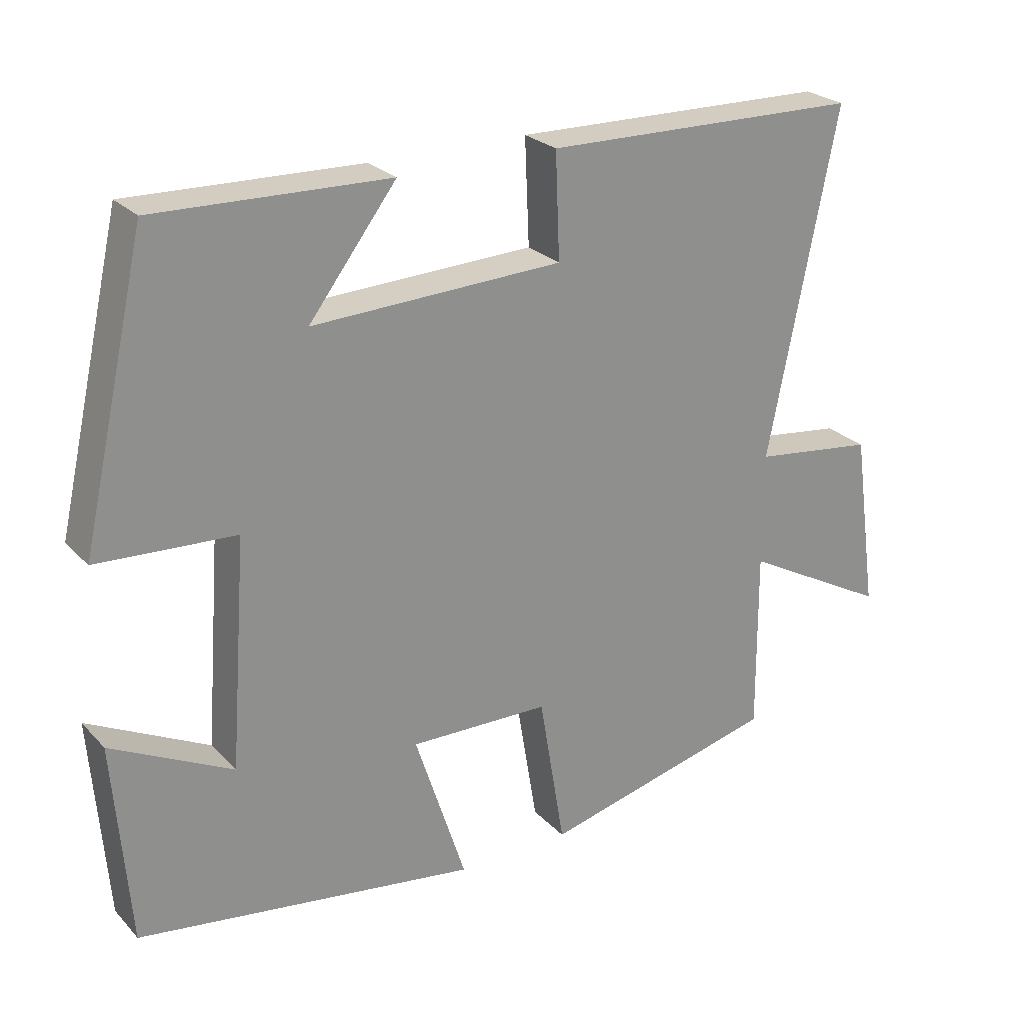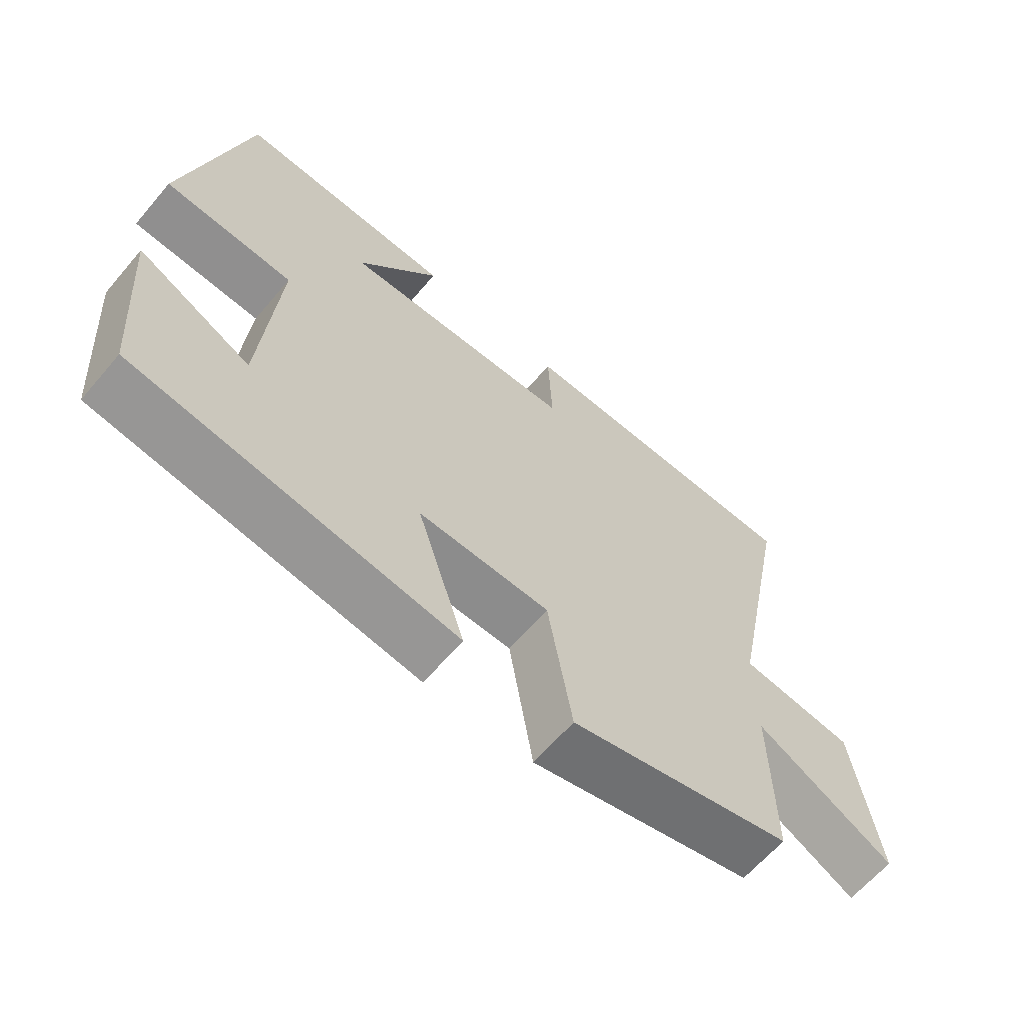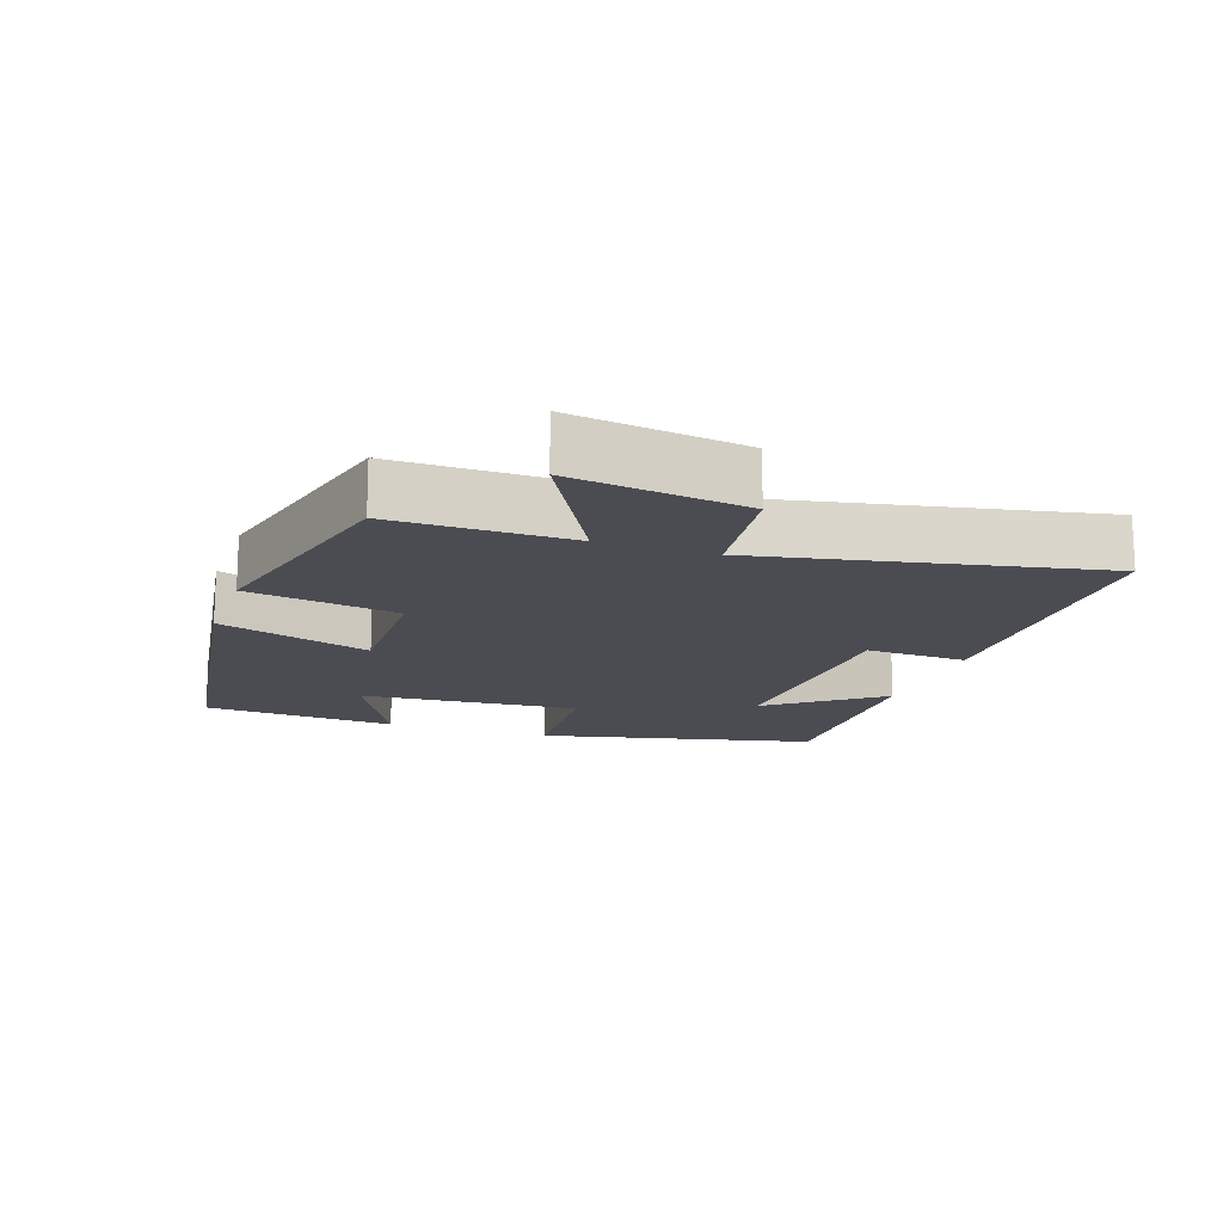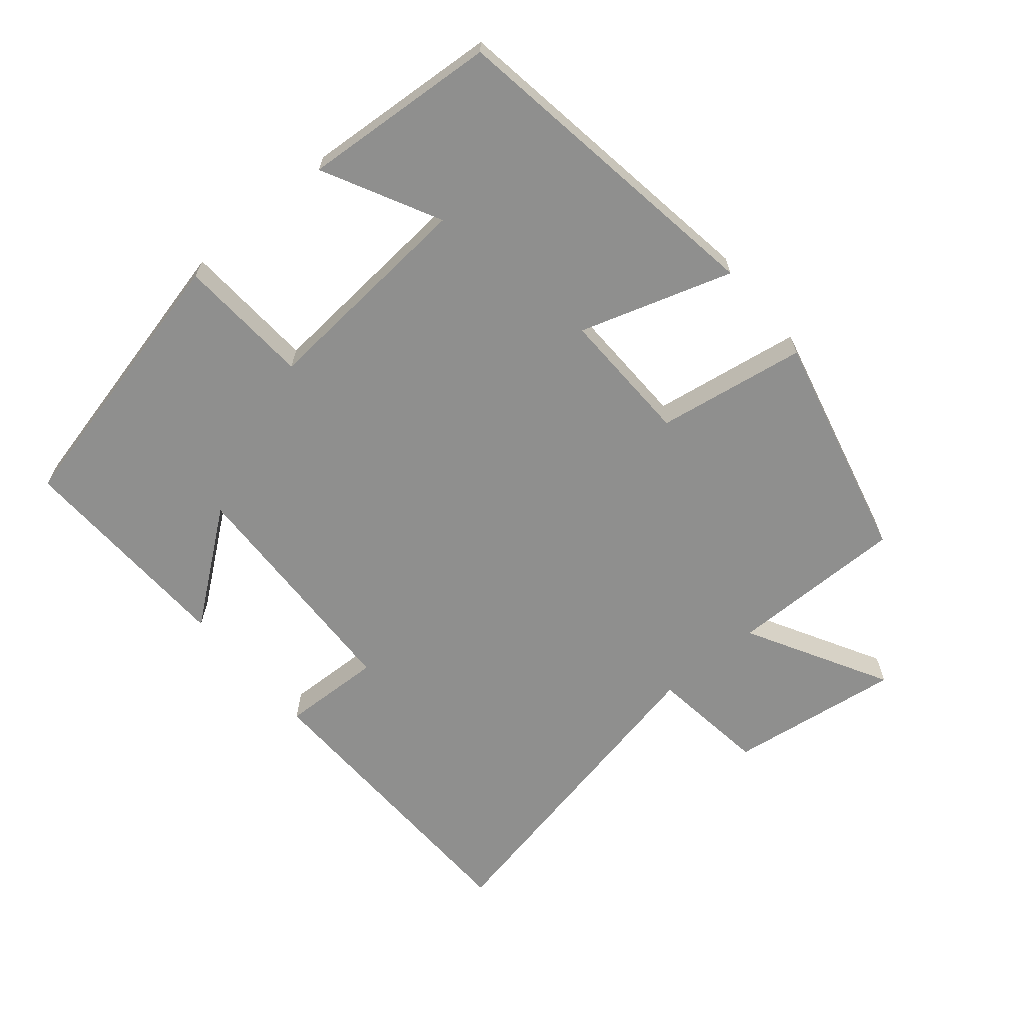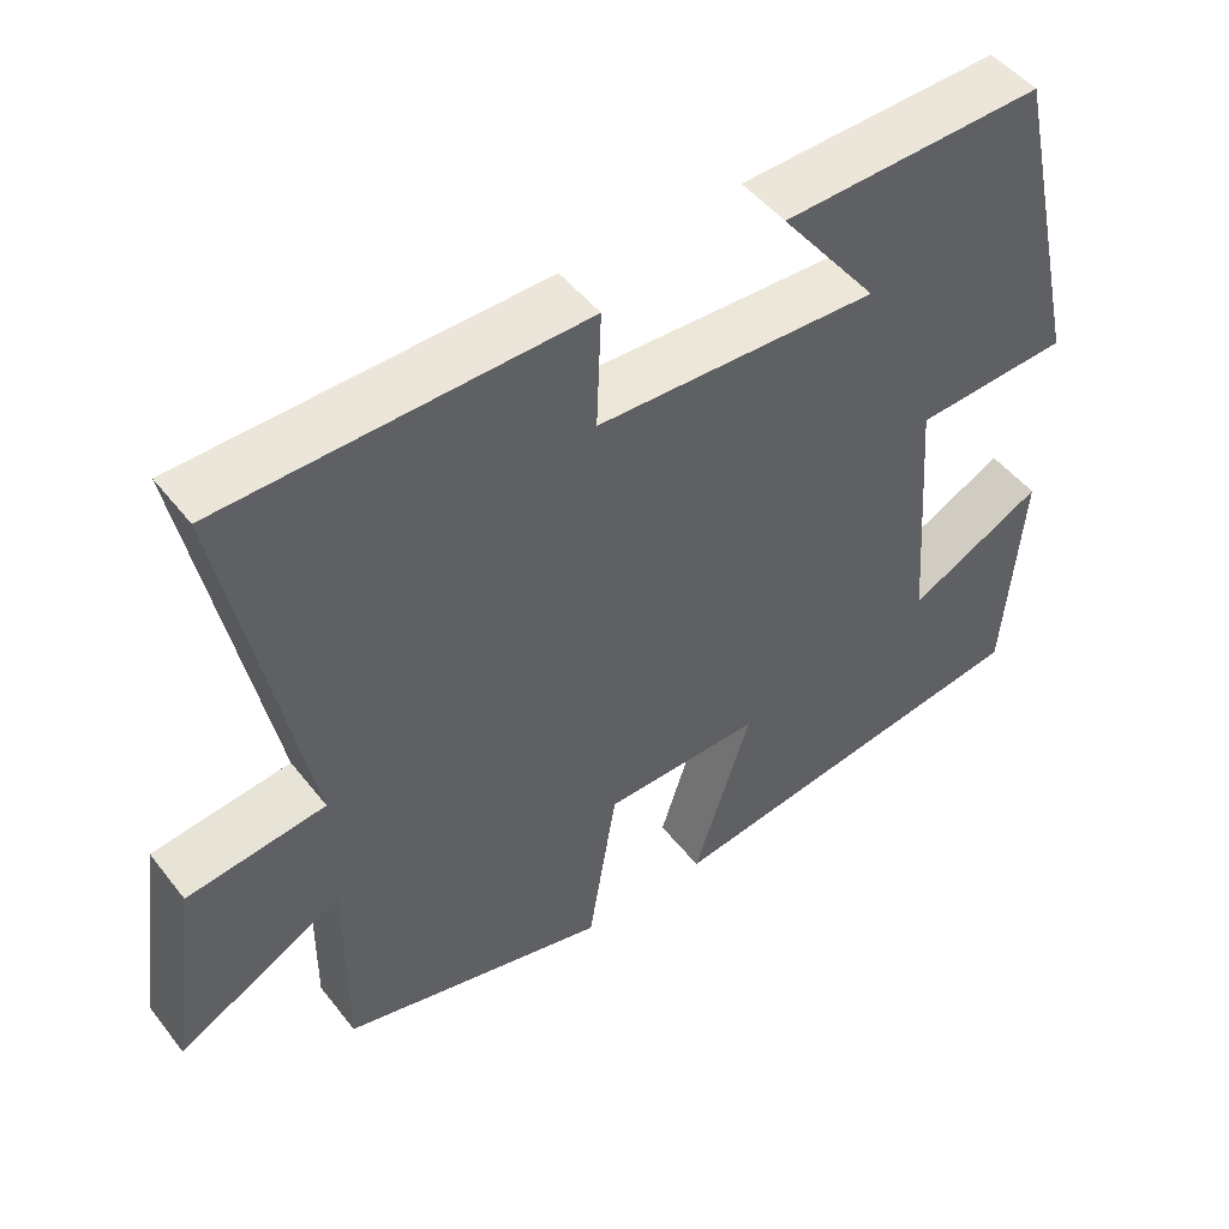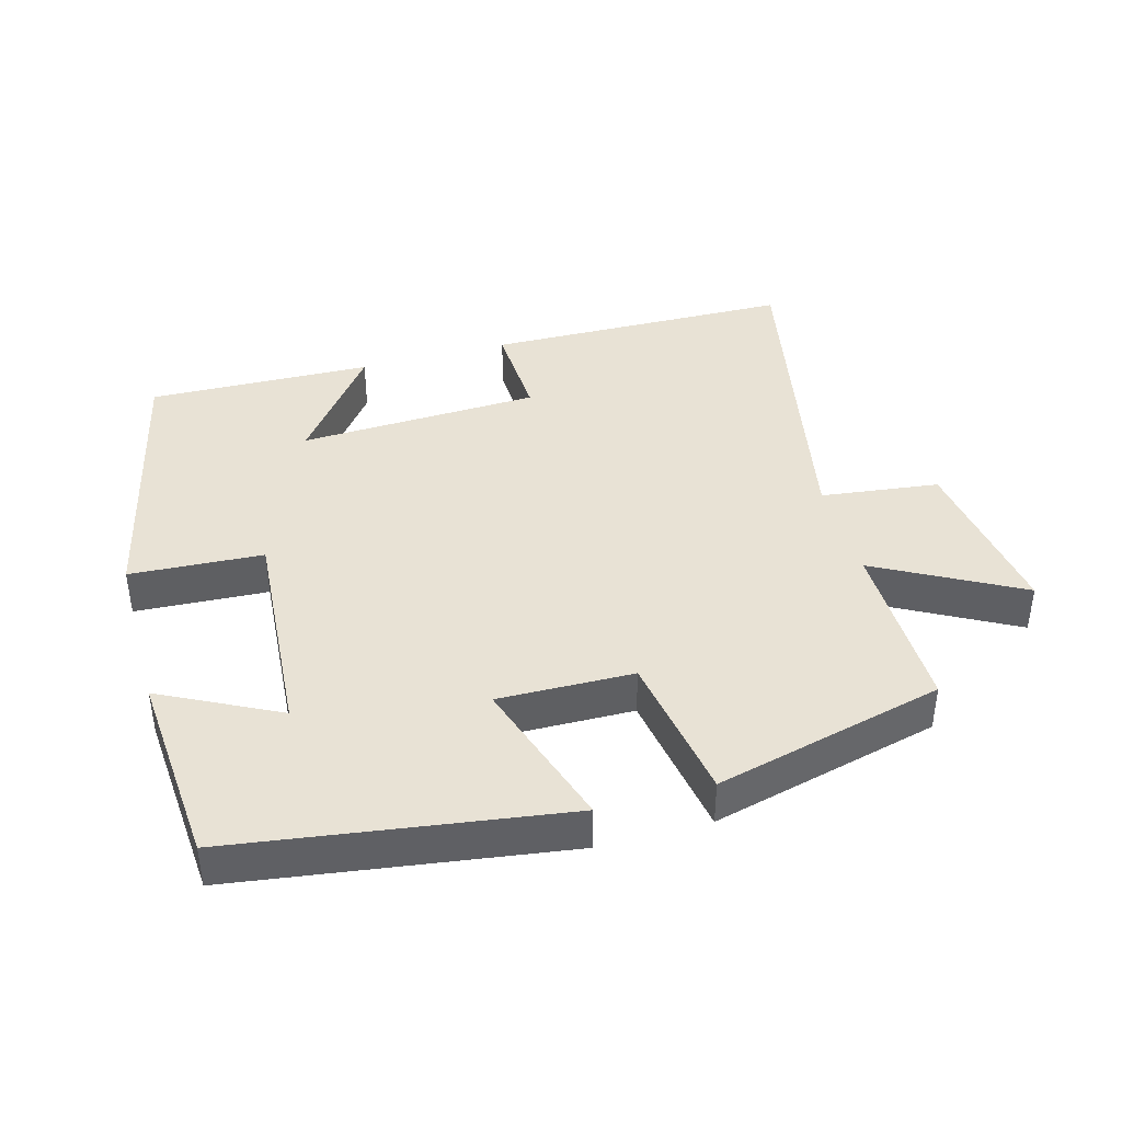
<metadata>
{"format":"obj","ext":"obj","renderer":"f3d","projection":"perspective","resolution":1024,"background":"white","views":[{"elev":25.2,"azim":147.6,"up":"+Z"},{"elev":-63.6,"azim":139.6,"up":"+Z"},{"elev":-15.4,"azim":-109.1,"up":"+Y"},{"elev":-65.1,"azim":130.2,"up":"+Y"},{"elev":48.7,"azim":-36.3,"up":"+Z"},{"elev":40.8,"azim":164.3,"up":"+Y"}]}
</metadata>
<code>
v 0.407 0.07 0.51
v 0.5 0.07 0.103
v 0.305 0.07 0.092
v 0.329 0.07 -0.23
v 0.5 0.07 -0.143
v 0.478 0.07 -0.429
v -0.004 0.07 -0.5
v 0.068 0.07 -0.277
v -0.13 0.07 -0.281
v -0.166 0.07 -0.5
v -0.502 0.07 -0.417
v -0.5 0.07 -0.158
v -0.709 0.07 -0.272
v -0.673 0.07 -0.018
v -0.5 0.07 0.004
v -0.597 0.07 0.491
v -0.146 0.07 0.5
v -0.152 0.07 0.352
v 0.202 0.07 0.338
v 0.078 0.07 0.5
v 0.407 0 0.51
v 0.5 0 0.103
v 0.305 0 0.092
v 0.329 0 -0.23
v 0.5 0 -0.143
v 0.478 0 -0.429
v -0.004 0 -0.5
v 0.068 0 -0.277
v -0.13 0 -0.281
v -0.166 0 -0.5
v -0.502 0 -0.417
v -0.5 0 -0.158
v -0.709 0 -0.272
v -0.673 0 -0.018
v -0.5 0 0.004
v -0.597 0 0.491
v -0.146 0 0.5
v -0.152 0 0.352
v 0.202 0 0.338
v 0.078 0 0.5
f 19 20 1 2
f 18 19 2 3
f 15 16 17 18
f 15 18 3 4
f 12 13 14 15
f 12 15 4
f 9 10 11 12
f 8 9 12 4
f 7 8 4
f 4 5 6 7
f 22 21 40 39
f 23 22 39 38
f 38 37 36 35
f 24 23 38 35
f 35 34 33 32
f 24 35 32
f 32 31 30 29
f 24 32 29 28
f 24 28 27
f 27 26 25 24
f 1 21 22 2
f 2 22 23 3
f 3 23 24 4
f 4 24 25 5
f 5 25 26 6
f 6 26 27 7
f 7 27 28 8
f 8 28 29 9
f 9 29 30 10
f 10 30 31 11
f 11 31 32 12
f 12 32 33 13
f 13 33 34 14
f 14 34 35 15
f 15 35 36 16
f 16 36 37 17
f 17 37 38 18
f 18 38 39 19
f 19 39 40 20
f 20 40 21 1

</code>
